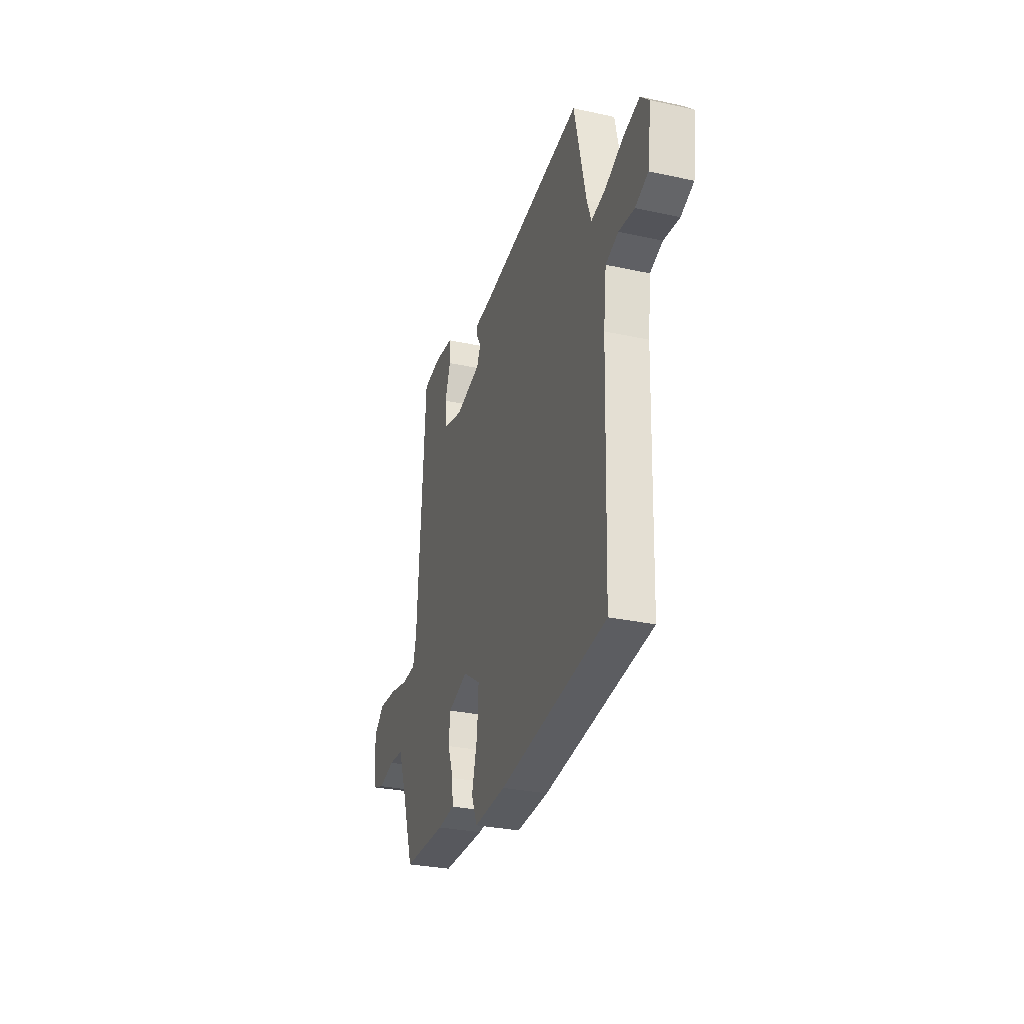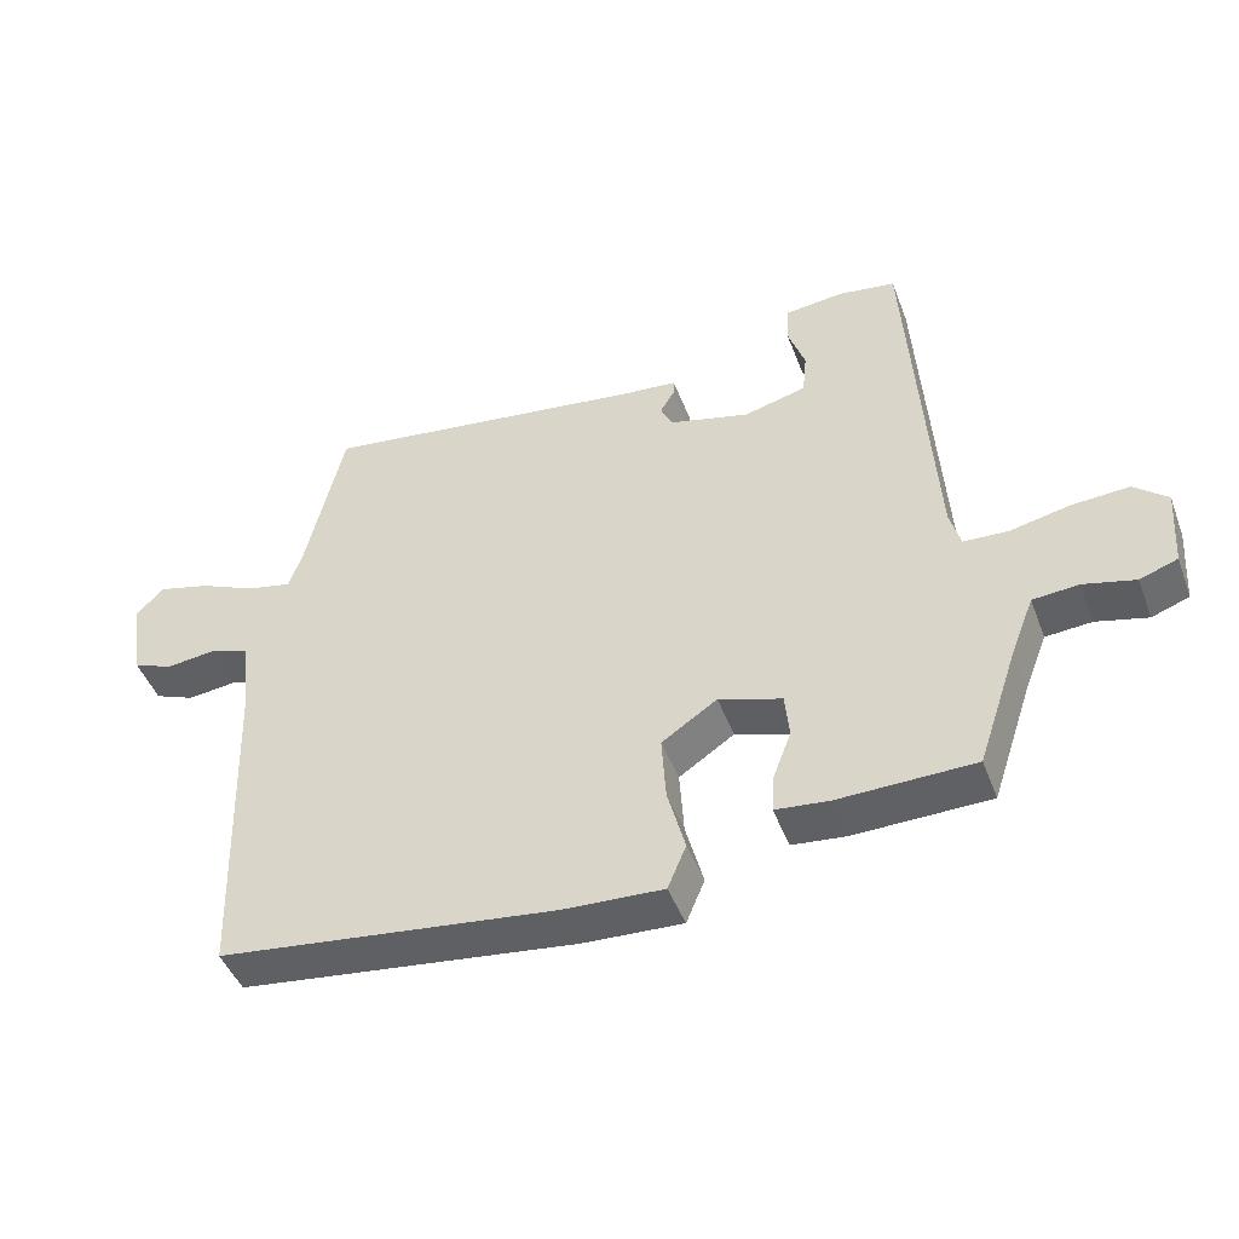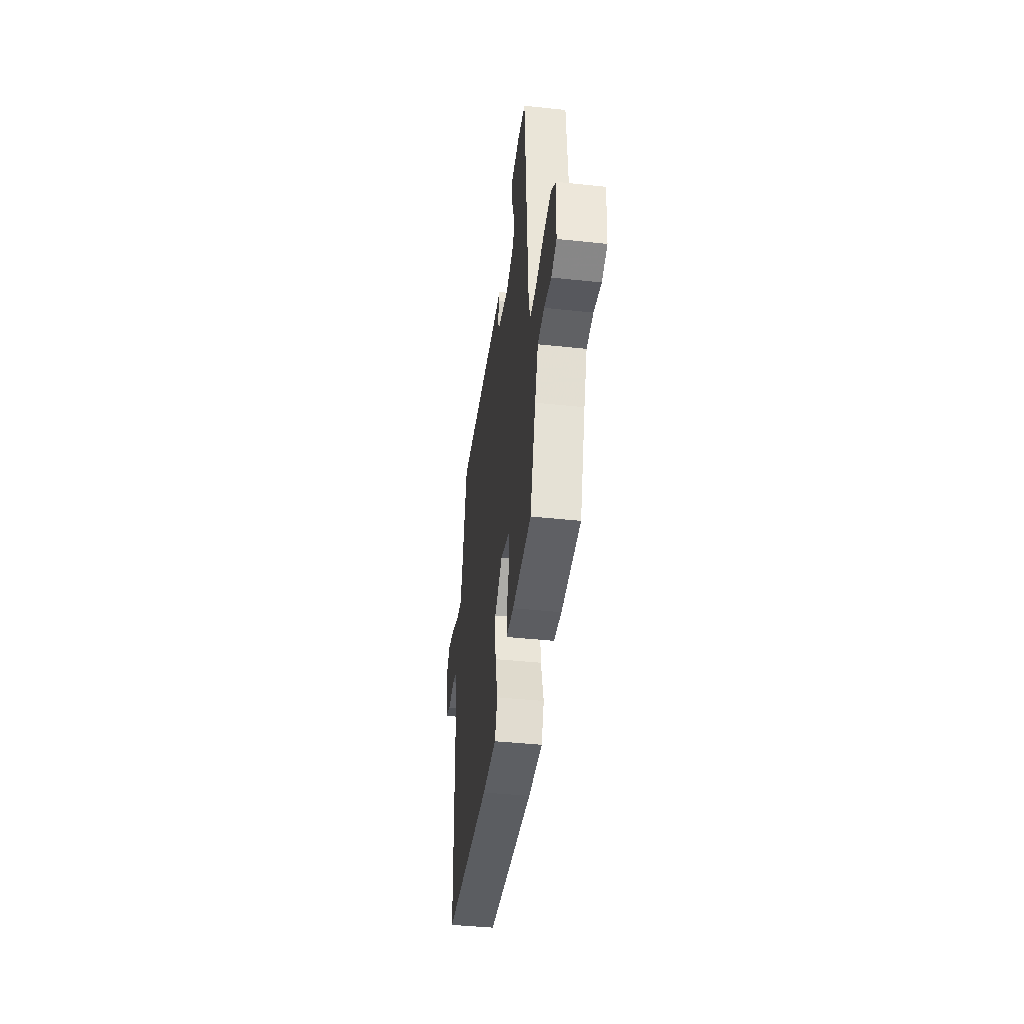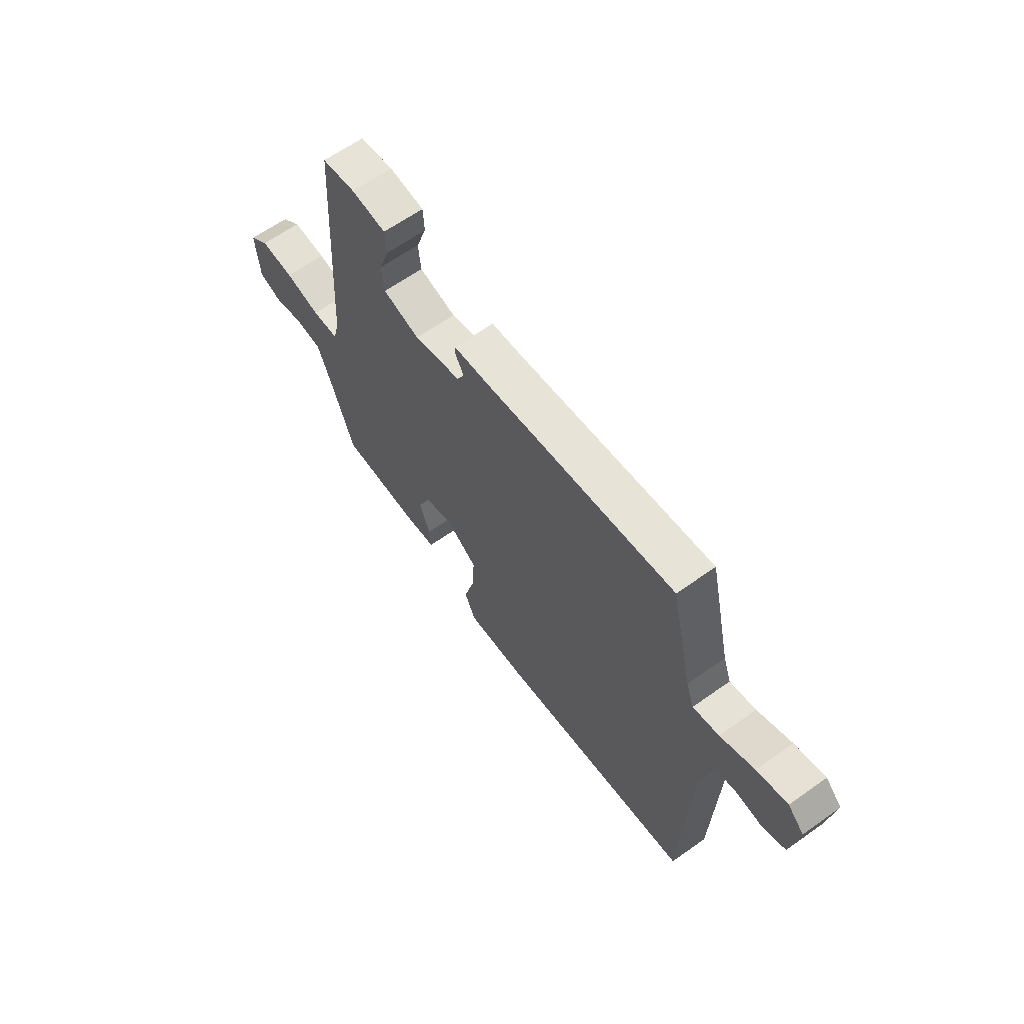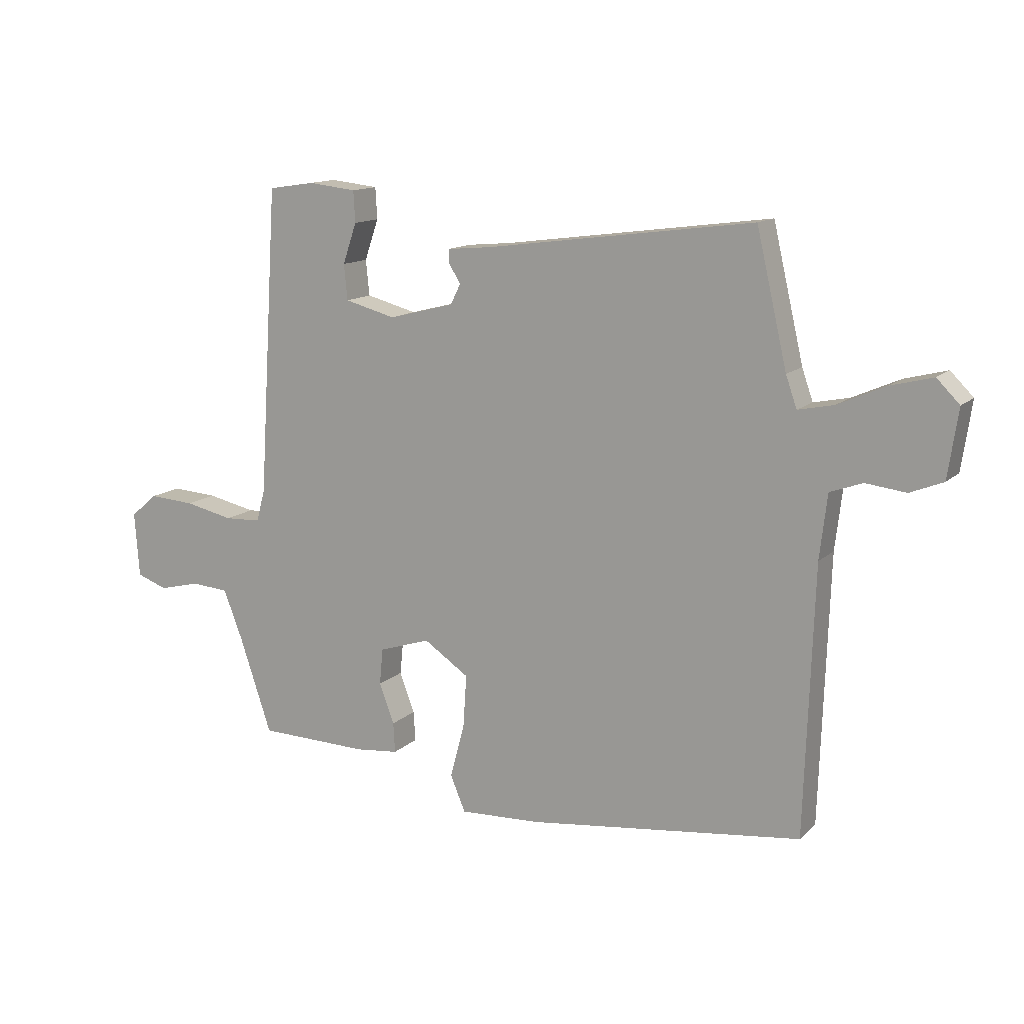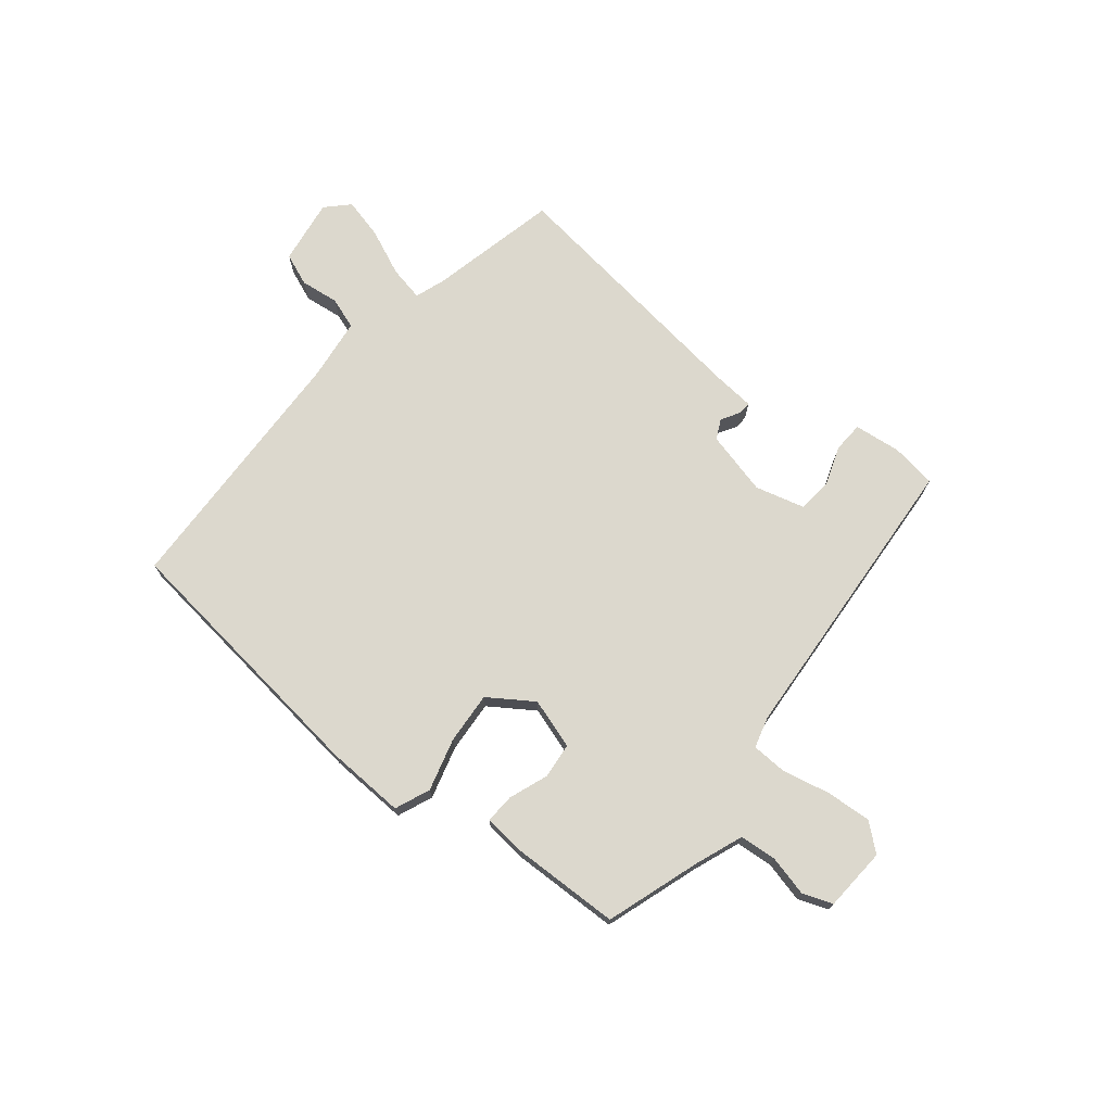
<metadata>
{"format":"obj","ext":"obj","renderer":"f3d","projection":"perspective","resolution":1024,"background":"white","views":[{"elev":-30.1,"azim":72.4,"up":"+Z"},{"elev":-46.1,"azim":-159.8,"up":"+Z"},{"elev":-42.8,"azim":-97.2,"up":"+Z"},{"elev":63.6,"azim":54.4,"up":"+Z"},{"elev":13.4,"azim":28.1,"up":"+Z"},{"elev":72.6,"azim":-141.3,"up":"+Y"}]}
</metadata>
<code>
v -0.455 0.07 0.529
v -0.375 0.07 0.541
v -0.292 0.07 0.532
v -0.289 0.07 0.478
v -0.313 0.07 0.408
v -0.307 0.07 0.347
v -0.219 0.07 0.324
v -0.106 0.07 0.353
v -0.089 0.07 0.388
v -0.109 0.07 0.421
v -0.11 0.07 0.444
v -0.034 0.07 0.451
v 0.429 0.07 0.513
v 0.482 0.07 0.285
v 0.501 0.07 0.231
v 0.563 0.07 0.244
v 0.644 0.07 0.28
v 0.717 0.07 0.299
v 0.756 0.07 0.26
v 0.739 0.07 0.143
v 0.682 0.07 0.12
v 0.613 0.07 0.128
v 0.557 0.07 0.108
v 0.544 0.07 -0.003
v 0.529 0.07 -0.464
v 0.055 0.07 -0.523
v -0.086 0.07 -0.53
v -0.112 0.07 -0.468
v -0.087 0.07 -0.375
v -0.081 0.07 -0.283
v -0.159 0.07 -0.231
v -0.248 0.07 -0.26
v -0.254 0.07 -0.323
v -0.228 0.07 -0.392
v -0.225 0.07 -0.444
v -0.3 0.07 -0.452
v -0.491 0.07 -0.448
v -0.547 0.07 -0.282
v -0.58 0.07 -0.197
v -0.645 0.07 -0.192
v -0.717 0.07 -0.21
v -0.77 0.07 -0.191
v -0.778 0.07 -0.078
v -0.731 0.07 -0.038
v -0.651 0.07 -0.043
v -0.567 0.07 -0.061
v -0.504 0.07 -0.058
v -0.489 0.07 -0.003
v -0.455 0 0.529
v -0.375 0 0.541
v -0.292 0 0.532
v -0.289 0 0.478
v -0.313 0 0.408
v -0.307 0 0.347
v -0.219 0 0.324
v -0.106 0 0.353
v -0.089 0 0.388
v -0.109 0 0.421
v -0.11 0 0.444
v -0.034 0 0.451
v 0.429 0 0.513
v 0.482 0 0.285
v 0.501 0 0.231
v 0.563 0 0.244
v 0.644 0 0.28
v 0.717 0 0.299
v 0.756 0 0.26
v 0.739 0 0.143
v 0.682 0 0.12
v 0.613 0 0.128
v 0.557 0 0.108
v 0.544 0 -0.003
v 0.529 0 -0.464
v 0.055 0 -0.523
v -0.086 0 -0.53
v -0.112 0 -0.468
v -0.087 0 -0.375
v -0.081 0 -0.283
v -0.159 0 -0.231
v -0.248 0 -0.26
v -0.254 0 -0.323
v -0.228 0 -0.392
v -0.225 0 -0.444
v -0.3 0 -0.452
v -0.491 0 -0.448
v -0.547 0 -0.282
v -0.58 0 -0.197
v -0.645 0 -0.192
v -0.717 0 -0.21
v -0.77 0 -0.191
v -0.778 0 -0.078
v -0.731 0 -0.038
v -0.651 0 -0.043
v -0.567 0 -0.061
v -0.504 0 -0.058
v -0.489 0 -0.003
f 43 44 45 46
f 43 46 47
f 40 41 42 43
f 39 40 43 47
f 38 39 47
f 37 38 47 48
f 33 34 35 36
f 32 33 36 37
f 26 27 28 29
f 24 25 26 29
f 23 24 29 30
f 19 20 21 22
f 19 22 23
f 16 17 18 19
f 15 16 19 23
f 12 13 14
f 12 14 15
f 9 10 11 12
f 8 9 12 15
f 7 8 15 23
f 2 3 4 5
f 2 5 6
f 1 2 6
f 32 37 48 1
f 7 23 30 31
f 6 7 31 32
f 1 6 32
f 94 93 92 91
f 95 94 91
f 91 90 89 88
f 95 91 88 87
f 95 87 86
f 96 95 86 85
f 84 83 82 81
f 85 84 81 80
f 77 76 75 74
f 77 74 73 72
f 78 77 72 71
f 70 69 68 67
f 71 70 67
f 67 66 65 64
f 71 67 64 63
f 62 61 60
f 63 62 60
f 60 59 58 57
f 63 60 57 56
f 71 63 56 55
f 53 52 51 50
f 54 53 50
f 54 50 49
f 49 96 85 80
f 79 78 71 55
f 80 79 55 54
f 80 54 49
f 1 49 50 2
f 2 50 51 3
f 3 51 52 4
f 4 52 53 5
f 5 53 54 6
f 6 54 55 7
f 7 55 56 8
f 8 56 57 9
f 9 57 58 10
f 10 58 59 11
f 11 59 60 12
f 12 60 61 13
f 13 61 62 14
f 14 62 63 15
f 15 63 64 16
f 16 64 65 17
f 17 65 66 18
f 18 66 67 19
f 19 67 68 20
f 20 68 69 21
f 21 69 70 22
f 22 70 71 23
f 23 71 72 24
f 24 72 73 25
f 25 73 74 26
f 26 74 75 27
f 27 75 76 28
f 28 76 77 29
f 29 77 78 30
f 30 78 79 31
f 31 79 80 32
f 32 80 81 33
f 33 81 82 34
f 34 82 83 35
f 35 83 84 36
f 36 84 85 37
f 37 85 86 38
f 38 86 87 39
f 39 87 88 40
f 40 88 89 41
f 41 89 90 42
f 42 90 91 43
f 43 91 92 44
f 44 92 93 45
f 45 93 94 46
f 46 94 95 47
f 47 95 96 48
f 48 96 49 1

</code>
